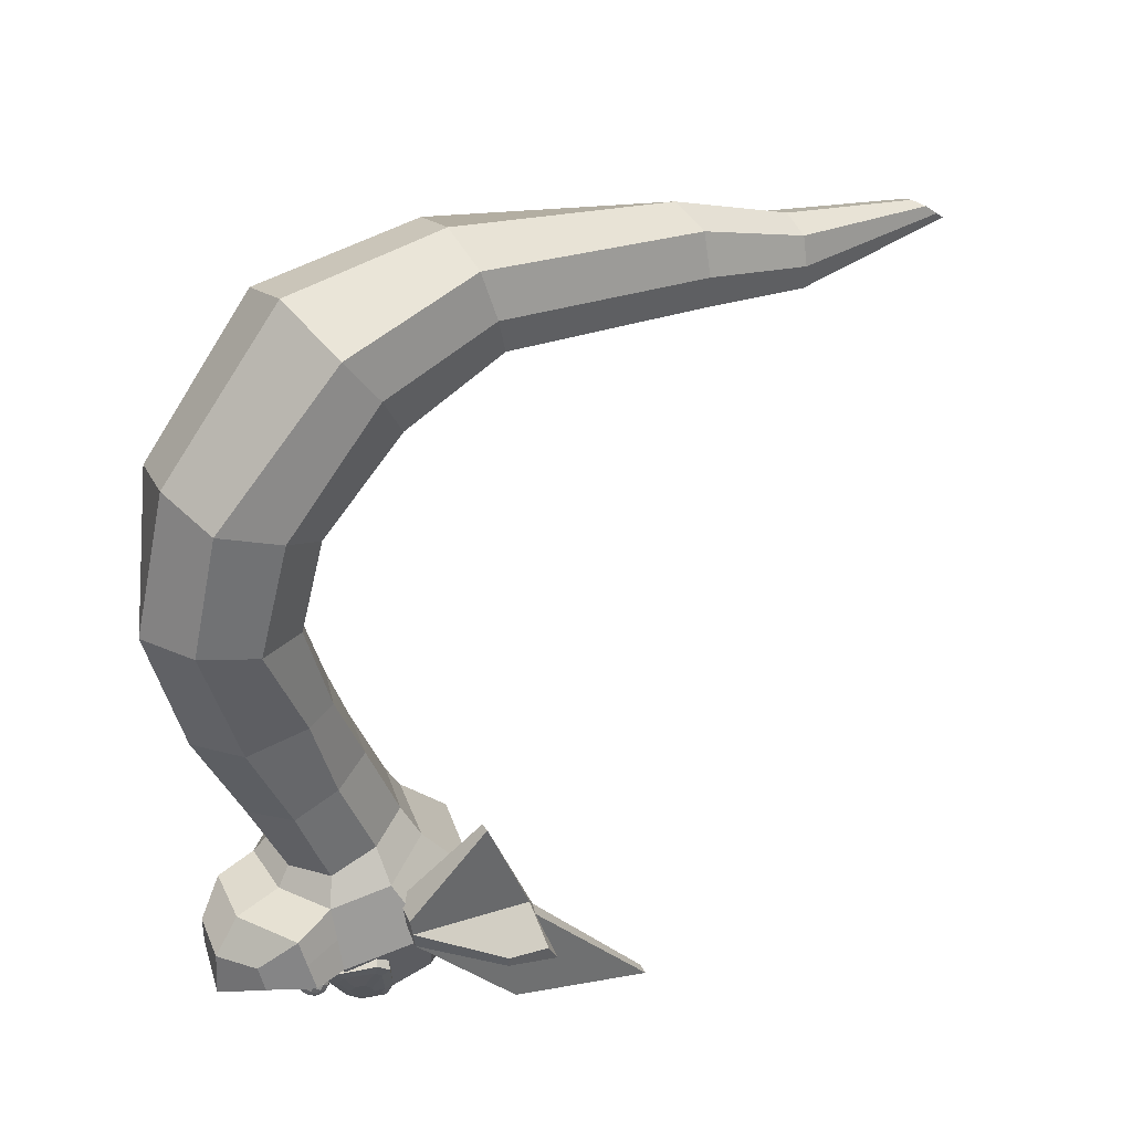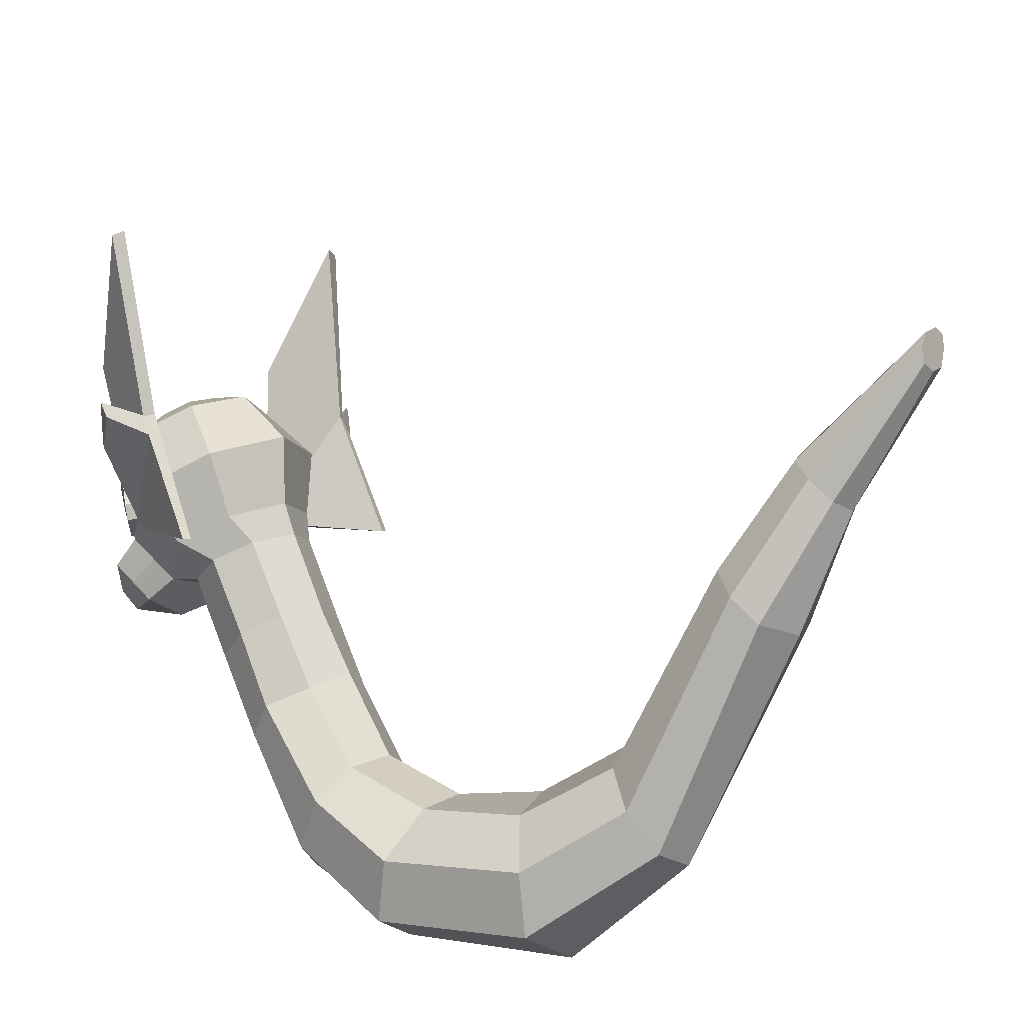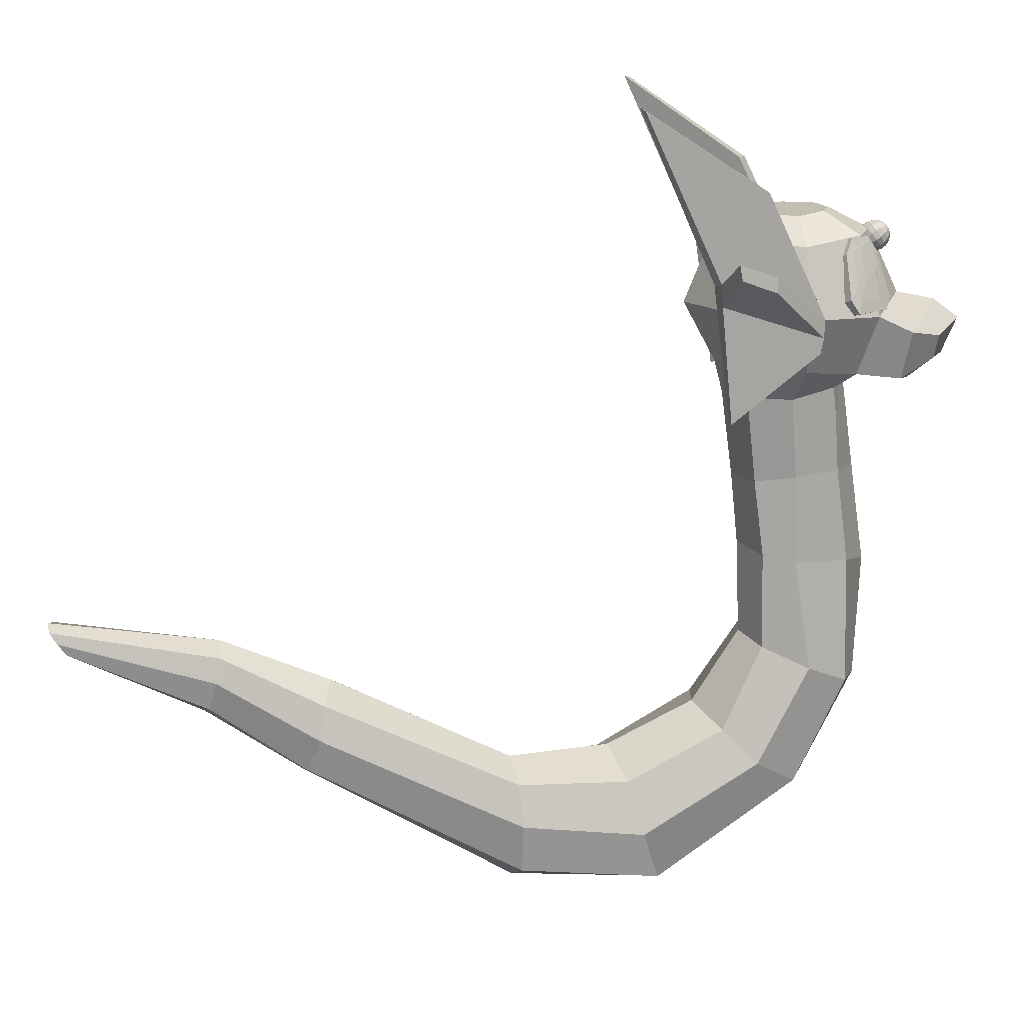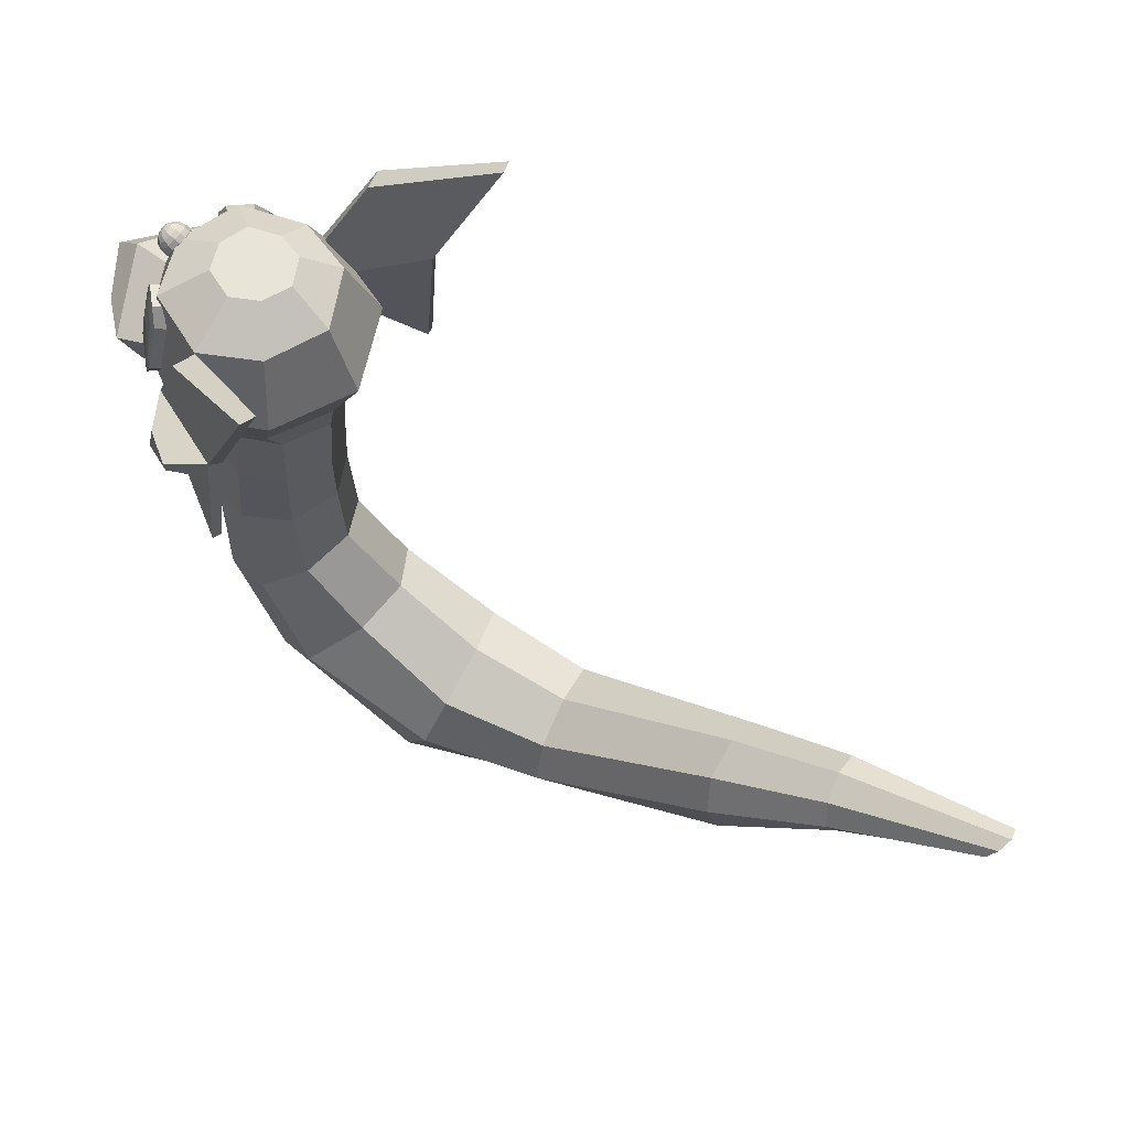
<metadata>
{"format":"obj","ext":"obj","renderer":"f3d","projection":"perspective","resolution":1024,"background":"white","views":[{"elev":-45.9,"azim":14.8,"up":"+Z"},{"elev":68.1,"azim":-24.1,"up":"+Z"},{"elev":16.6,"azim":134.7,"up":"+Y"},{"elev":60.7,"azim":-6.0,"up":"+Y"}]}
</metadata>
<code>
v 0.07033 -0.4466 -0.09695
v 0.1732 -0.4589 -0.04138
v 0.1942 -0.2495 -0.03837
v 0.08294 -0.2281 -0.08399
v 0.079 -0.3007 -0.09106
v -0.07979 -0.4581 0.05922
v -0.07293 -0.314 0.07209
v -0.06774 -0.236 0.08083
v -0.01457 -0.2507 0.1989
v -0.02293 -0.4617 0.1713
v -0.04262 -0.4602 -0.05649
v -0.07754 -0.7224 -0.07634
v 0.04419 -0.6934 -0.1176
v 0.2071 -0.1686 -0.09151
v 0.07117 -0.1848 -0.1444
v 0.01355 -0.2307 -0.04993
v -0.02287 -0.2321 -0.03205
v 0.2355 -0.4737 0.04373
v 0.1967 -0.4833 0.1542
v 0.2095 -0.262 0.1825
v 0.2475 -0.2516 0.06533
v -0.03958 -0.2335 0.009993
v 0.09683 -0.2595 0.2302
v 0.08937 -0.4709 0.2092
v 0.2737 -0.1678 0.04871
v 0.2184 -0.1798 0.2032
v 0.06642 -0.1778 0.2618
v -0.08062 -0.1694 0.2153
v -0.1262 -0.2008 0.05796
v -0.05639 -0.1951 -0.06277
v 0.26 -0.02022 -0.1348
v 0.05672 -0.03063 -0.1989
v 0.06395 -0.1077 -0.1716
v 0.352 -0.01171 0.04998
v 0.2827 -0.0241 0.2573
v 0.08196 -0.02474 0.3392
v -0.1151 -0.02056 0.2808
v -0.1532 -0.1276 0.06025
v -0.1803 -0.05434 0.06255
v -0.1238 -0.001665 -0.1172
v -0.2497 -0.08581 0.01771
v -0.1887 -0.02027 -0.1896
v 0.204 0.1501 -0.07535
v 0.05726 0.1689 -0.1301
v 0.2777 0.1573 0.05578
v 0.2348 0.1501 0.2094
v 0.0916 0.1512 0.2762
v -0.05398 0.1547 0.2409
v -0.1289 0.1628 0.09039
v -0.07654 0.1622 -0.05758
v 0.1501 0.2124 -0.002994
v 0.0798 0.2218 -0.02873
v 0.1859 0.2163 0.05938
v 0.1659 0.2144 0.133
v 0.09772 0.2162 0.1656
v 0.02798 0.2185 0.1492
v -0.008386 0.2217 0.07745
v 0.01606 0.22 0.00649
v -0.2279 -0.1453 0.007121
v -0.1394 -0.2247 -0.1534
v -0.2062 -0.2048 -0.003468
v 0.002622 -0.1929 -0.2333
v 0.005697 -0.1301 -0.251
v 0.008772 -0.06732 -0.2687
v -0.2631 -0.1107 -0.1101
v -0.2347 -0.0688 -0.2334
v -0.2451 -0.1789 -0.1036
v -0.2069 -0.1624 -0.2061
v -0.1061 -0.1523 -0.254
v -0.1054 -0.09176 -0.2694
v -0.0907 -0.6975 0.06936
v -0.03655 -0.6672 0.1627
v 0.0843 -0.6758 0.1862
v 0.1979 -0.6605 0.1286
v 0.2278 -0.6711 0.01575
v 0.1819 -0.684 -0.05683
v -0.07033 -1.046 -0.06591
v 0.05247 -1.022 -0.135
v -0.09225 -1.026 0.07578
v -0.01658 -0.9635 0.1931
v 0.101 -0.917 0.1906
v 0.2075 -0.9019 0.108
v 0.24 -0.9158 3.755e-05
v 0.1767 -0.9649 -0.1095
v 0.07533 -1.339 0.03917
v 0.1827 -1.287 -0.07473
v 0.0101 -1.306 0.1756
v 0.07583 -1.199 0.2892
v 0.2191 -1.111 0.2624
v 0.3262 -1.085 0.1639
v 0.3519 -1.128 0.03368
v 0.3087 -1.211 -0.05258
v 0.4043 -1.598 0.2447
v 0.5169 -1.516 0.1067
v 0.3058 -1.536 0.3908
v 0.3505 -1.398 0.4566
v 0.4137 -1.262 0.4243
v 0.5039 -1.201 0.3064
v 0.5604 -1.254 0.1759
v 0.5597 -1.388 0.1182
v 0.7326 -1.545 0.4379
v 0.7881 -1.488 0.3434
v 0.6621 -1.512 0.5387
v 0.6281 -1.398 0.5932
v 0.6498 -1.28 0.5599
v 0.7133 -1.219 0.4638
v 0.7758 -1.256 0.3645
v 0.7909 -1.362 0.3343
v 1.146 -1.226 0.7996
v 1.201 -1.189 0.7206
v 1.054 -1.183 0.8682
v 1.024 -1.094 0.868
v 1.036 -1.008 0.8176
v 1.097 -0.973 0.7389
v 1.167 -1.014 0.6808
v 1.191 -1.101 0.6703
v 1.364 -1.037 0.9292
v 1.394 -1.01 0.8688
v 1.316 -1.014 0.9827
v 1.284 -0.9462 1
v 1.287 -0.8805 0.9678
v 1.321 -0.8502 0.9062
v 1.365 -0.876 0.8539
v 1.384 -0.9385 0.8489
v 1.635 -0.8611 1.115
v 1.665 -0.8509 1.093
v 1.614 -0.8462 1.146
v 1.619 -0.8136 1.17
v 1.646 -0.7851 1.171
v 1.679 -0.775 1.149
v 1.697 -0.7898 1.119
v 1.686 -0.8182 1.101
v -0.148 -0.1055 0.2225
v -0.08093 -0.1138 0.199
v -0.08103 -0.0729 0.1905
v -0.09844 -0.02758 0.1868
v -0.1487 -0.02057 0.2119
v -0.1532 -0.06598 0.2186
v -0.07224 -0.2684 0.4525
v -0.05346 -0.2716 0.4422
v -0.0383 0.3071 0.3488
v -0.08682 0.302 0.3699
v 0.05974 0.5016 0.6561
v -0.04258 0.08114 0.4776
v 0.09343 0.5083 0.6441
v -0.01375 0.07496 0.473
v -0.04859 0.02578 0.4764
v -0.04297 0.07755 0.4775
v -0.1301 0.1054 0.4973
v -0.1298 0.1455 0.5084
v -0.1654 0.07131 0.4098
v -0.1563 0.1075 0.3989
v 0.2301 -0.06486 -0.1583
v 0.2223 -0.01954 -0.1547
v 0.1938 -0.02661 -0.1062
v 0.1971 -0.07173 -0.08821
v 0.2062 -0.1125 -0.08715
v 0.2342 -0.1043 -0.1525
v 0.4495 -0.2657 -0.04126
v 0.4611 -0.2624 -0.0593
v 0.37 0.3062 -0.08473
v 0.3454 0.3113 -0.03786
v 0.4781 0.08769 -0.03107
v 0.6417 0.5121 0.07977
v 0.6272 0.5188 0.1125
v 0.4715 0.08164 -0.002579
v 0.4781 0.08409 -0.03143
v 0.4782 0.03227 -0.03665
v 0.5138 0.1519 -0.1165
v 0.5034 0.1116 -0.1172
v 0.4193 0.0757 -0.1583
v 0.4071 0.1118 -0.1503
v -0.1102 0.1669 -0.08828
v -0.1069 0.1753 -0.0777
v -0.1123 0.1714 -0.07531
v -0.102 0.1766 -0.08261
v -0.0988 0.1749 -0.08872
v -0.09827 0.1707 -0.09439
v -0.1005 0.1651 -0.0981
v -0.1049 0.1596 -0.09887
v -0.1103 0.1557 -0.09647
v -0.1153 0.1544 -0.09156
v -0.1184 0.1561 -0.08546
v -0.119 0.1603 -0.07978
v -0.1167 0.1659 -0.07607
v -0.1009 0.1799 -0.06601
v -0.1111 0.1725 -0.06152
v -0.09164 0.1823 -0.07524
v -0.08571 0.1791 -0.08672
v -0.08471 0.1712 -0.09738
v -0.08893 0.1607 -0.1044
v -0.09722 0.1504 -0.1058
v -0.1074 0.143 -0.1013
v -0.1167 0.1406 -0.09207
v -0.1226 0.1438 -0.08059
v -0.1236 0.1517 -0.06993
v -0.1194 0.1622 -0.06295
v -0.09297 0.18 -0.05463
v -0.1066 0.1702 -0.04857
v -0.08046 0.1833 -0.06706
v -0.07246 0.179 -0.08252
v -0.07112 0.1683 -0.09688
v -0.0768 0.1542 -0.1063
v -0.08798 0.1403 -0.1082
v -0.1017 0.1304 -0.1022
v -0.1142 0.1272 -0.08973
v -0.1222 0.1314 -0.07426
v -0.1235 0.1421 -0.0599
v -0.1178 0.1563 -0.0505
v -0.08399 0.1758 -0.04491
v -0.09954 0.1646 -0.03802
v -0.06976 0.1795 -0.05905
v -0.06067 0.1746 -0.07664
v -0.05915 0.1625 -0.09297
v -0.0656 0.1464 -0.1037
v -0.07831 0.1306 -0.1059
v -0.09386 0.1193 -0.09896
v -0.1081 0.1157 -0.08483
v -0.1172 0.1205 -0.06724
v -0.1187 0.1326 -0.05091
v -0.1123 0.1488 -0.04022
v -0.07507 0.1677 -0.03805
v -0.09062 0.1564 -0.03115
v -0.06084 0.1713 -0.05218
v -0.05174 0.1665 -0.06977
v -0.05022 0.1544 -0.0861
v -0.05668 0.1382 -0.09679
v -0.06938 0.1224 -0.09899
v -0.08494 0.1112 -0.0921
v -0.09917 0.1075 -0.07796
v -0.1083 0.1124 -0.06037
v -0.1098 0.1245 -0.04404
v -0.1033 0.1406 -0.03335
v -0.06728 0.1566 -0.03485
v -0.08095 0.1467 -0.02879
v -0.05476 0.1599 -0.04728
v -0.04676 0.1556 -0.06275
v -0.04543 0.1449 -0.07711
v -0.0511 0.1307 -0.08651
v -0.06228 0.1169 -0.08844
v -0.07595 0.107 -0.08238
v -0.08847 0.1037 -0.06995
v -0.09647 0.108 -0.05449
v -0.0978 0.1187 -0.04013
v -0.09213 0.1328 -0.03072
v -0.06156 0.144 -0.03572
v -0.07171 0.1366 -0.03122
v -0.05227 0.1464 -0.04494
v -0.04633 0.1432 -0.05642
v -0.04534 0.1353 -0.06708
v -0.04955 0.1248 -0.07406
v -0.05785 0.1145 -0.07549
v -0.068 0.1071 -0.071
v -0.07729 0.1047 -0.06177
v -0.08322 0.1079 -0.05029
v -0.08422 0.1158 -0.03963
v -0.08 0.1263 -0.03265
v -0.0586 0.1313 -0.04054
v -0.064 0.1274 -0.03814
v -0.05366 0.1326 -0.04545
v -0.0505 0.1309 -0.05155
v -0.04997 0.1267 -0.05723
v -0.05222 0.1211 -0.06094
v -0.05663 0.1156 -0.0617
v -0.06203 0.1117 -0.05931
v -0.06697 0.1104 -0.0544
v -0.07013 0.1121 -0.04829
v -0.07066 0.1163 -0.04262
v -0.06842 0.1219 -0.03891
v -0.05877 0.1201 -0.04873
v -0.1591 -0.04022 0.04557
v -0.1514 -0.01175 0.01609
v -0.1764 -0.003773 0.01814
v -0.1848 -0.03502 0.04602
v -0.1534 -0.03775 0.1486
v -0.179 -0.03232 0.1507
v -0.1693 0.004071 0.1695
v -0.1432 -0.002412 0.1678
v -0.1168 0.1061 0.1408
v -0.1147 0.1498 0.11
v -0.1184 0.1461 0.05079
v -0.1277 0.1042 0.02869
v -0.175 0.01574 0.03821
v -0.1796 -0.005872 0.06181
v -0.1403 0.1546 0.1131
v -0.144 0.1519 0.05107
v -0.1533 0.1102 0.02922
v -0.1418 0.1154 0.1415
v -0.1547 0.1109 0.04594
v -0.1483 0.1352 0.05897
v -0.1458 0.1377 0.1047
v -0.151 0.1106 0.1239
v -0.1681 0.02698 0.1427
v -0.1758 -0.001185 0.1365
v -0.1605 0.08143 0.04807
v -0.1688 0.05812 0.06606
v -0.1475 0.1358 0.08142
v -0.1538 0.1133 0.09711
v -0.1616 0.0839 0.09998
v -0.1671 0.05938 0.08911
v 0.02597 -0.01614 -0.1973
v -0.001915 0.01368 -0.1848
v -0.003677 0.00265 -0.161
v 0.02582 -0.02451 -0.1724
v 0.148 0.01159 -0.1532
v 0.1494 0.02128 -0.1783
v 0.1307 -0.0137 -0.1923
v 0.1288 -0.02229 -0.1675
v 0.008777 0.1148 -0.1232
v 0.03084 0.1553 -0.1089
v 0.09005 0.1588 -0.1053
v 0.121 0.1159 -0.1132
v 0.04173 0.01221 -0.1887
v 0.0181 0.03296 -0.1811
v 0.03083 0.1643 -0.1336
v 0.0929 0.1668 -0.1302
v 0.009025 0.1239 -0.1478
v 0.1214 0.1282 -0.1369
v 0.02573 0.1249 -0.1492
v 0.03874 0.1483 -0.1401
v 0.08449 0.1507 -0.1377
v 0.1037 0.1245 -0.1464
v 0.1226 0.04373 -0.1739
v 0.1165 0.01672 -0.1851
v 0.04587 0.07438 -0.1701
v 0.0279 0.09638 -0.1587
v 0.0612 0.1488 -0.1394
v 0.0769 0.1274 -0.1486
v 0.07978 0.0992 -0.16
v 0.06894 0.07551 -0.1684
o group782235528
g mesh782235528
f 5 4 3 2 1
f 10 9 8 7 6
f 15 14 3 4
f 21 20 19 18
f 3 21 18 2
f 10 24 23 9
f 20 23 24 19
f 14 25 21 3
f 25 26 20 21
f 26 27 23 20
f 27 28 9 23
f 28 29 8 9
f 29 30 17 22 8
f 30 15 4 16 17
f 33 32 31 14 15
f 31 34 25 14
f 34 35 26 25
f 35 36 27 26
f 36 37 28 27
f 37 39 38 29 28
f 44 43 31 32
f 43 45 34 31
f 45 46 35 34
f 46 47 36 35
f 47 48 37 36
f 48 49 39 37
f 49 50 40 39
f 50 44 32 40
f 52 51 43 44
f 51 53 45 43
f 53 54 46 45
f 54 55 47 46
f 55 56 48 47
f 56 57 49 48
f 57 58 50 49
f 58 52 44 50
f 58 57 56 55 54 53 51 52
f 71 72 10 6
f 72 73 24 10
f 73 74 19 24
f 74 75 18 19
f 75 76 2 18
f 76 13 1 2
f 79 80 72 71
f 80 81 73 72
f 81 82 74 73
f 82 83 75 74
f 83 84 76 75
f 84 78 13 76
f 87 88 80 79
f 88 89 81 80
f 89 90 82 81
f 90 91 83 82
f 91 92 84 83
f 92 86 78 84
f 95 96 88 87
f 96 97 89 88
f 97 98 90 89
f 98 99 91 90
f 99 100 92 91
f 100 94 86 92
f 103 104 96 95
f 104 105 97 96
f 105 106 98 97
f 106 107 99 98
f 107 108 100 99
f 108 102 94 100
f 111 112 104 103
f 112 113 105 104
f 113 114 106 105
f 114 115 107 106
f 115 116 108 107
f 116 110 102 108
f 119 120 112 111
f 120 121 113 112
f 121 122 114 113
f 122 123 115 114
f 123 124 116 115
f 124 118 110 116
f 127 128 120 119
f 128 129 121 120
f 129 130 122 121
f 130 131 123 122
f 131 132 124 123
f 132 126 118 124
f 132 131 130 129 128 127 125 126
f 7 8 22
f 16 4 5
f 13 12 11 1
f 11 17 16 5 1
f 11 6 7 22 17
f 42 41 39 40
f 41 59 38 39
f 61 60 30 29
f 60 62 15 30
f 62 63 33 15
f 64 42 40 32
f 66 65 41 42
f 65 67 61 59 41
f 67 68 60 61
f 68 69 62 60
f 69 70 64 63 62
f 70 66 42 64
f 70 69 68 66
f 68 67 65 66
f 12 71 6 11
f 78 77 12 13
f 77 79 71 12
f 86 85 77 78
f 85 87 79 77
f 94 93 85 86
f 93 95 87 85
f 102 101 93 94
f 101 103 95 93
f 110 109 101 102
f 109 111 103 101
f 118 117 109 110
f 117 119 111 109
f 126 125 117 118
f 125 127 119 117
f 63 64 32 33
f 59 61 29 38
f 138 137 136 135 134 133
f 134 140 139 133
f 142 141 136 137
f 137 144 143 142
f 143 145 141 142
f 145 146 135 136 141
f 140 146 148 147 139
f 150 149 147 148 144
f 138 133 139 147
f 149 151 138 147
f 151 152 137 138
f 152 150 144 137
f 152 151 149 150
f 146 145 143 144 148
f 146 140 134 135
f 158 157 156 155 154 153
f 158 160 159 157
f 154 155 162 161
f 161 164 163 154
f 161 162 165 164
f 162 155 156 166 165
f 160 168 167 166 159
f 163 167 168 170 169
f 168 160 158 153
f 168 153 171 170
f 153 154 172 171
f 154 163 169 172
f 169 170 171 172
f 167 163 164 165 166
f 156 157 159 166
f 175 174 173
f 174 176 173
f 176 177 173
f 177 178 173
f 178 179 173
f 179 180 173
f 180 181 173
f 181 182 173
f 182 183 173
f 183 184 173
f 184 185 173
f 185 175 173
f 187 186 174 175
f 186 188 176 174
f 188 189 177 176
f 189 190 178 177
f 190 191 179 178
f 191 192 180 179
f 192 193 181 180
f 193 194 182 181
f 194 195 183 182
f 195 196 184 183
f 196 197 185 184
f 197 187 175 185
f 199 198 186 187
f 198 200 188 186
f 200 201 189 188
f 201 202 190 189
f 202 203 191 190
f 203 204 192 191
f 204 205 193 192
f 205 206 194 193
f 206 207 195 194
f 207 208 196 195
f 208 209 197 196
f 209 199 187 197
f 211 210 198 199
f 210 212 200 198
f 212 213 201 200
f 213 214 202 201
f 214 215 203 202
f 215 216 204 203
f 216 217 205 204
f 217 218 206 205
f 218 219 207 206
f 219 220 208 207
f 220 221 209 208
f 221 211 199 209
f 223 222 210 211
f 222 224 212 210
f 224 225 213 212
f 225 226 214 213
f 226 227 215 214
f 227 228 216 215
f 228 229 217 216
f 229 230 218 217
f 230 231 219 218
f 231 232 220 219
f 232 233 221 220
f 233 223 211 221
f 235 234 222 223
f 234 236 224 222
f 236 237 225 224
f 237 238 226 225
f 238 239 227 226
f 239 240 228 227
f 240 241 229 228
f 241 242 230 229
f 242 243 231 230
f 243 244 232 231
f 244 245 233 232
f 245 235 223 233
f 247 246 234 235
f 246 248 236 234
f 248 249 237 236
f 249 250 238 237
f 250 251 239 238
f 251 252 240 239
f 252 253 241 240
f 253 254 242 241
f 254 255 243 242
f 255 256 244 243
f 256 257 245 244
f 257 247 235 245
f 259 258 246 247
f 258 260 248 246
f 260 261 249 248
f 261 262 250 249
f 262 263 251 250
f 263 264 252 251
f 264 265 253 252
f 265 266 254 253
f 266 267 255 254
f 267 268 256 255
f 268 269 257 256
f 269 259 247 257
f 270 258 259
f 270 260 258
f 270 261 260
f 270 262 261
f 270 263 262
f 270 264 263
f 270 265 264
f 270 266 265
f 270 267 266
f 270 268 267
f 270 269 268
f 270 259 269
f 300 299 298 297 290 289 295 296
f 325 326 319 320 327 328 329 330
f 274 273 272 271
f 278 277 276 275
f 272 282 281 280 279 278 275 271
f 284 283 273 274
f 275 276 274 271
f 286 285 280 281
f 273 287 282 272
f 278 279 288 277
f 287 286 281 282
f 279 280 285 288
f 283 289 287 273
f 289 290 286 287
f 290 291 285 286
f 291 292 288 285
f 292 293 277 288
f 293 294 276 277
f 294 284 274 276
f 297 291 290
f 304 303 302 301
f 308 307 306 305
f 304 308 305 312 311 310 309 303
f 301 302 314 313
f 304 301 307 308
f 310 311 316 315
f 303 309 317 302
f 306 318 312 305
f 309 310 315 317
f 318 316 311 312
f 302 317 319 314
f 317 315 320 319
f 315 316 321 320
f 316 318 322 321
f 318 306 323 322
f 306 307 324 323
f 307 301 313 324
f 320 321 327
f 296 295 283 284
f 295 289 283
f 297 298 292 291
f 298 299 293 292
f 299 300 294 293
f 300 296 284 294
f 313 314 326 325
f 314 319 326
f 321 322 328 327
f 322 323 329 328
f 323 324 330 329
f 324 313 325 330

</code>
